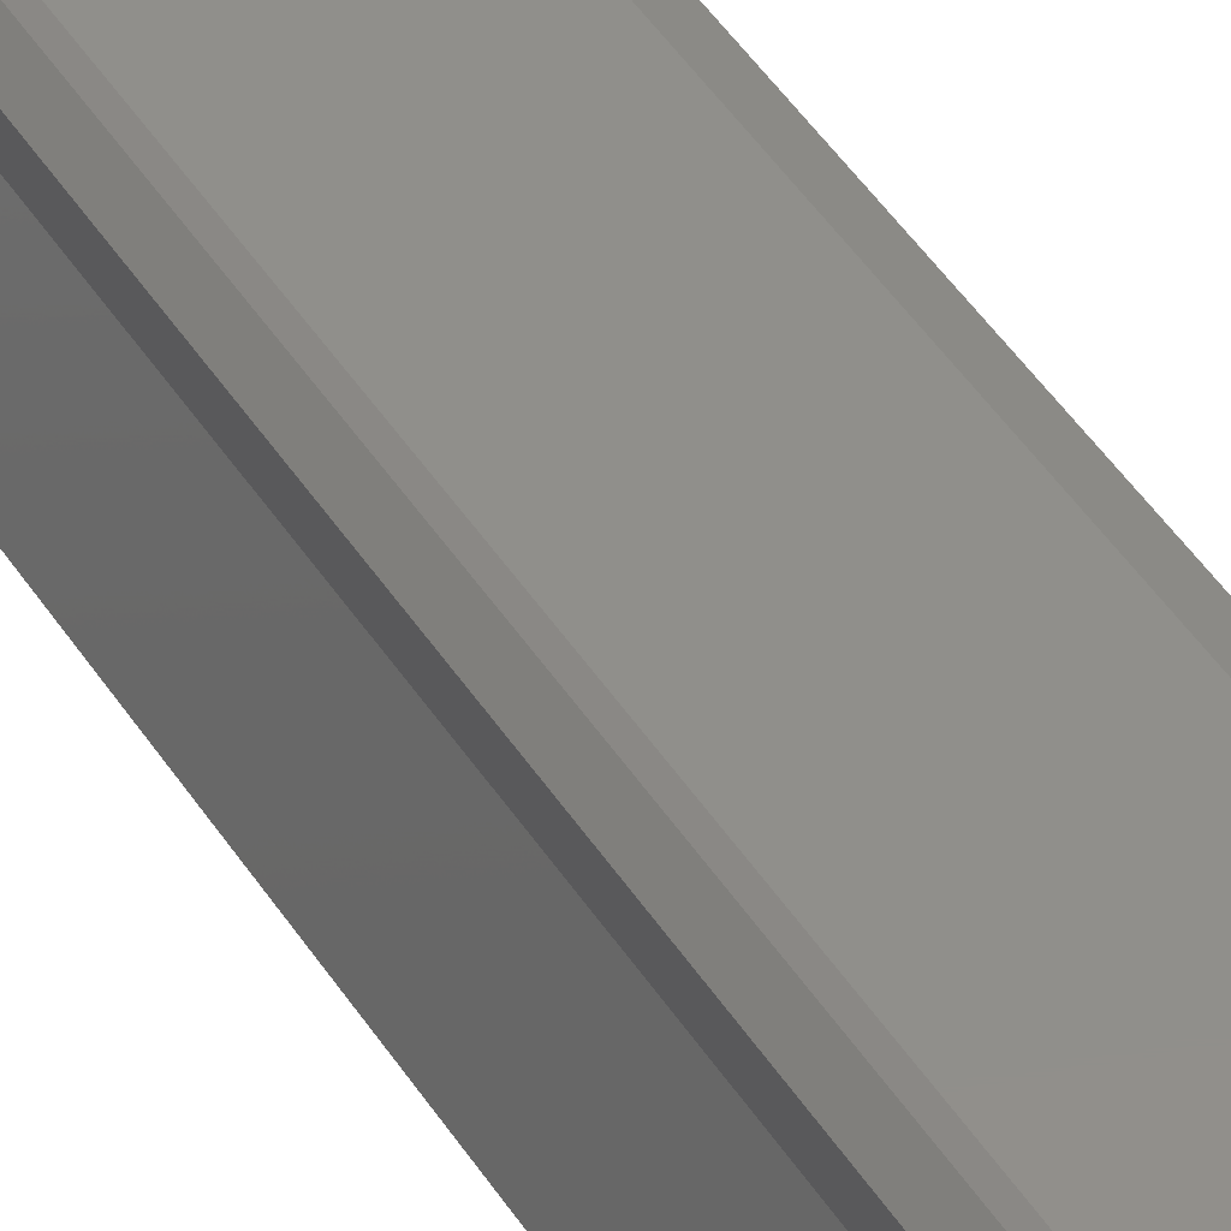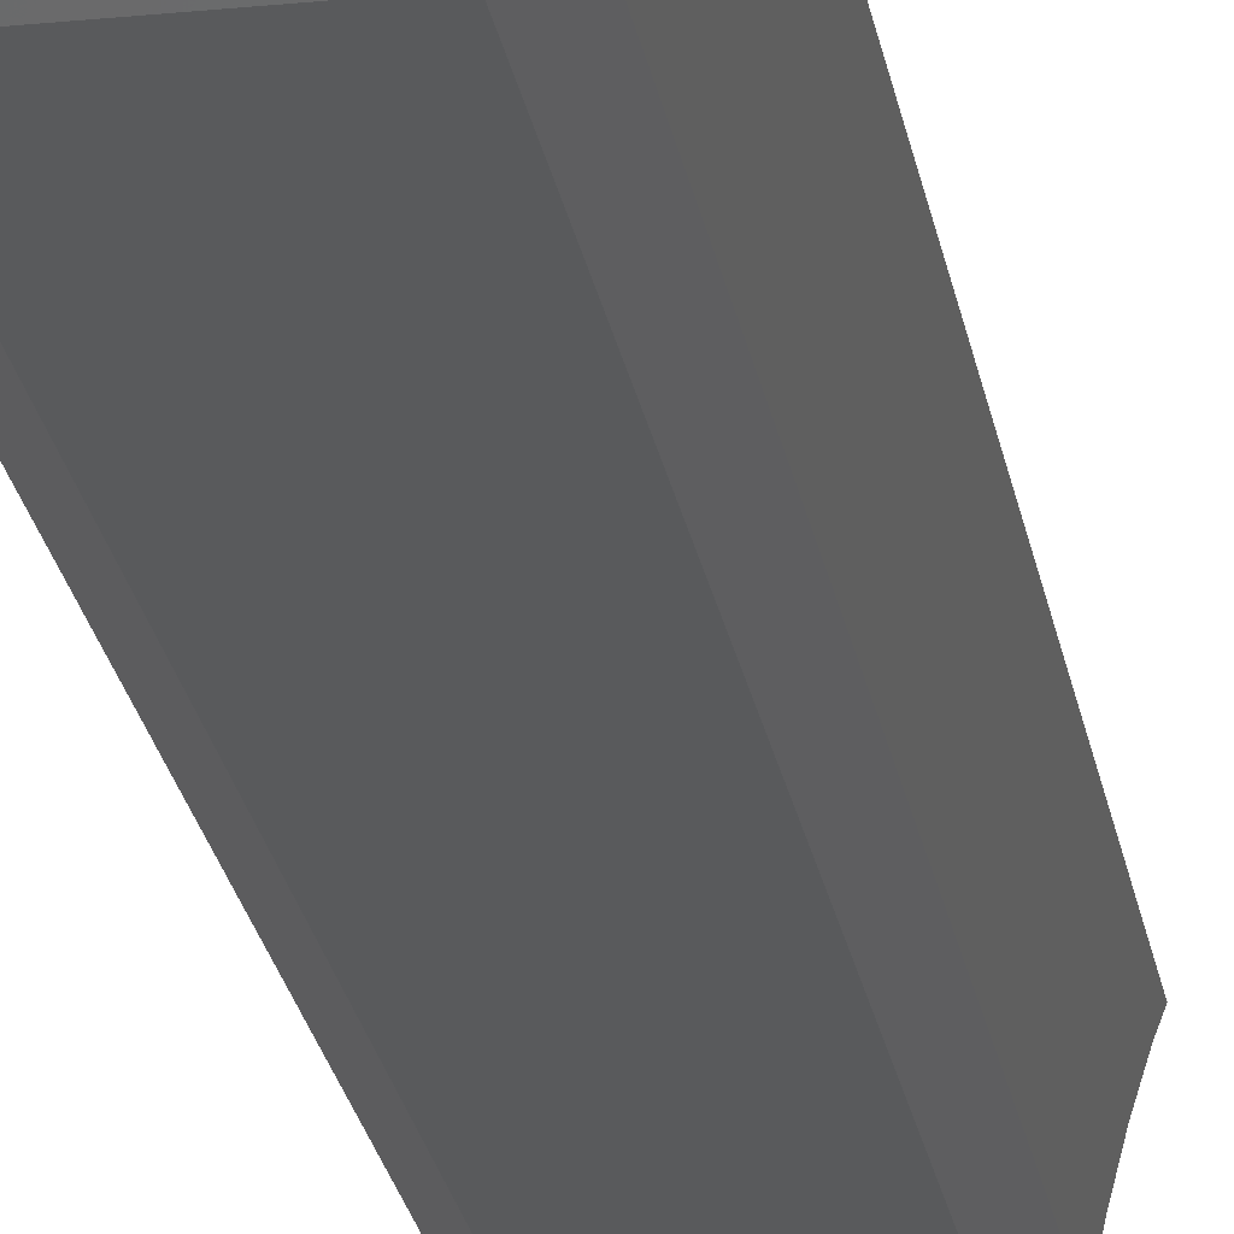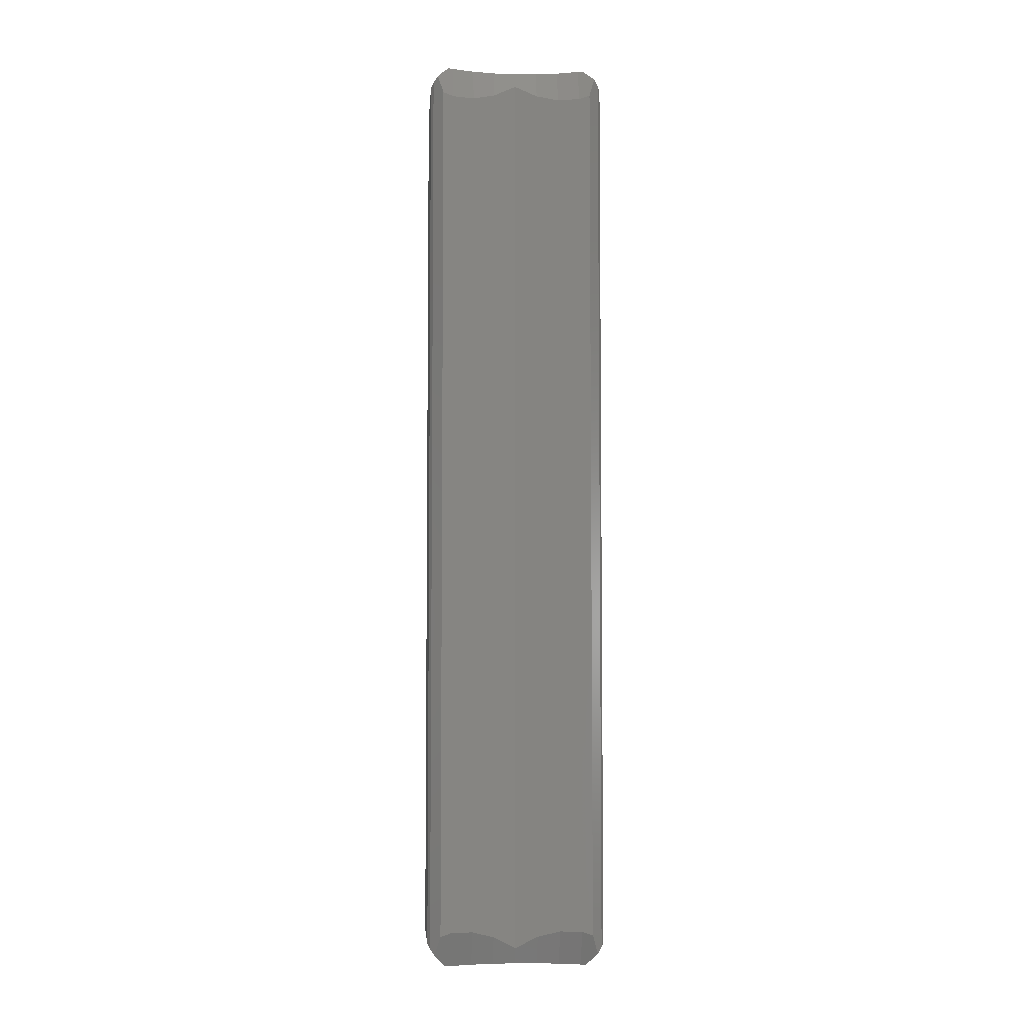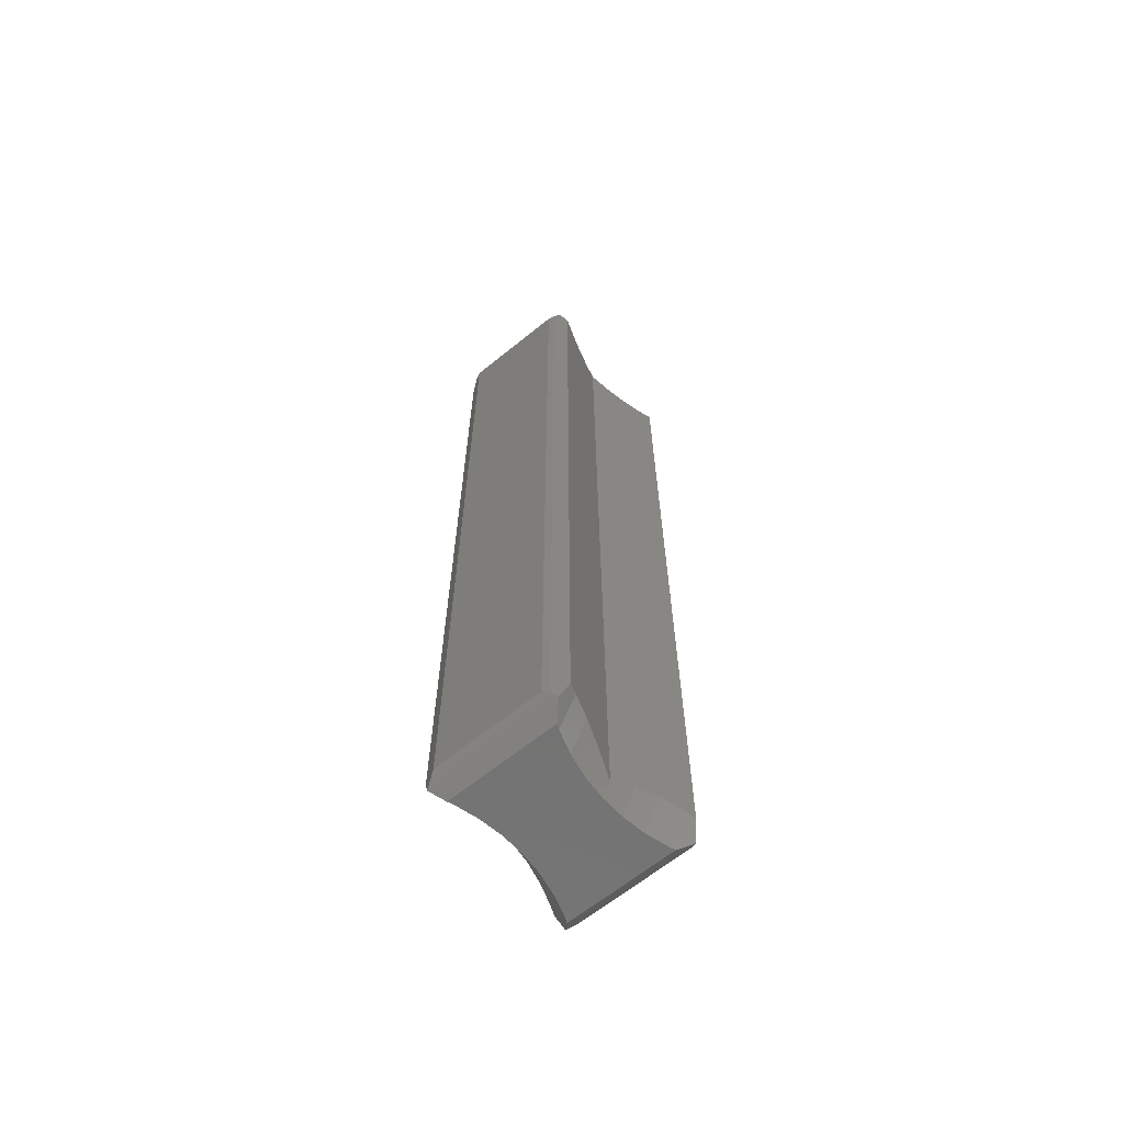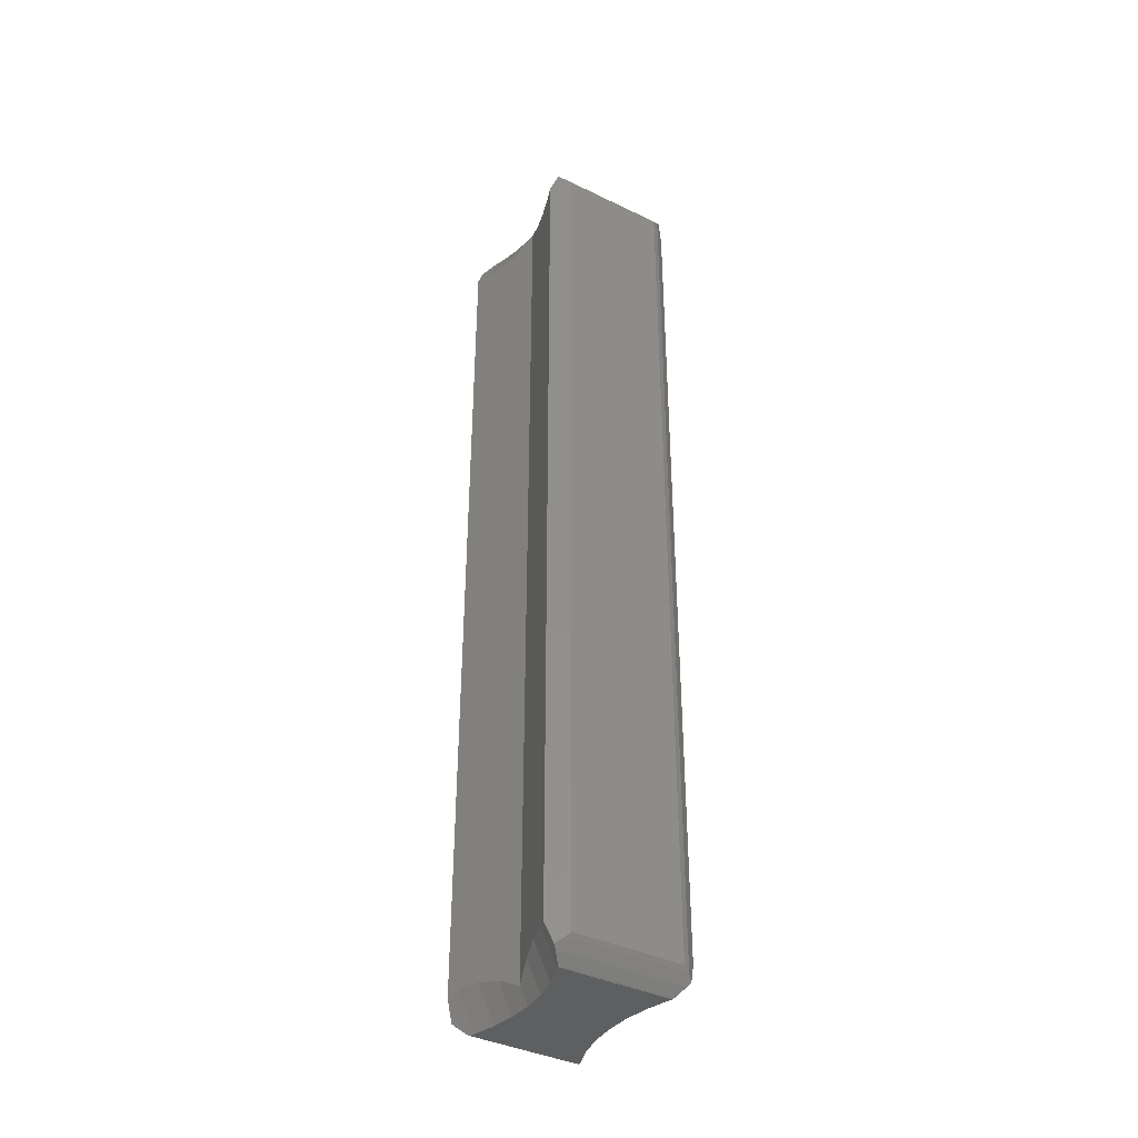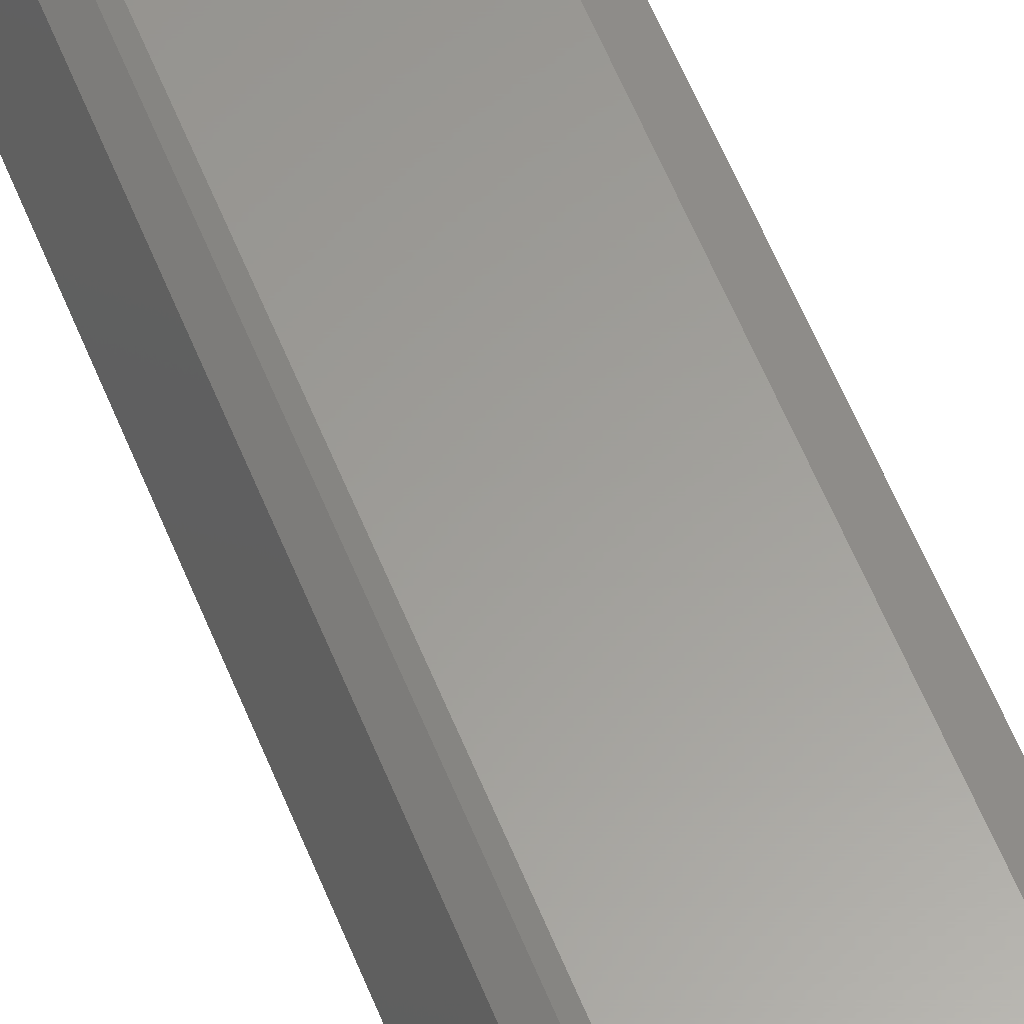
<metadata>
{"format":"stl","ext":"stl","renderer":"f3d","projection":"perspective","resolution":1024,"background":"white","views":[{"elev":48.5,"azim":148.2,"up":"+Z"},{"elev":-24.1,"azim":-170.5,"up":"+Z"},{"elev":-5.1,"azim":86.0,"up":"+Y"},{"elev":-64.8,"azim":39.2,"up":"+Y"},{"elev":-38.8,"azim":-31.4,"up":"+Y"},{"elev":60.7,"azim":157.8,"up":"+Z"}]}
</metadata>
<code>
# stl→obj: 180 verts, 356 faces
v 2.128 -1.422e-16 4.185
v -2.091 0 4.8
v 2.091 0 4.8
v -2.128 -1.422e-16 4.185
v 2.164 -2.785e-16 3.596
v -2.164 -2.785e-16 3.596
v 2.272 -4.161e-16 3.001
v -2.272 -4.161e-16 3.001
v 2.38 -5.54e-16 2.405
v -2.38 -5.54e-16 2.405
v 2.553 -6.835e-16 1.845
v -2.553 -6.835e-16 1.845
v 2.739 -8.234e-16 1.24
v -2.739 -8.234e-16 1.24
v 2.847 -8.802e-16 0.9946
v -2.847 -8.802e-16 0.9946
v -2.807 -48.8 1.04e-14
v 2.843 -1.198 2.554e-16
v 2.843 -48.8 1.04e-14
v -2.807 -1.198 2.554e-16
v 3.302 -1.863 2.234
v 3.612 -48.13 1.24
v 3.612 -1.873 1.24
v 3.302 -48.14 2.234
v 3.248 -1.862 2.405
v 3.248 -48.14 2.405
v 3.188 -1.807 2.599
v 3.188 -48.19 2.599
v 2.876 -1.529 3.596
v 2.876 -48.47 3.596
v 2.618 -1.081 4.423
v 2.618 -48.92 4.423
v 2.5 -0.8771 4.8
v 2.5 -49.12 4.8
v 3.787 -1.719 0.6818
v 3.787 -48.28 0.6818
v -3.804 -1.704 0.6258
v -3.612 -48.13 1.24
v -3.612 -1.873 1.24
v -3.804 -48.3 0.6258
v -3.302 -1.863 2.234
v -3.302 -48.14 2.234
v -3.248 -1.862 2.405
v -3.248 -48.14 2.405
v -3.188 -1.807 2.599
v -3.188 -48.19 2.599
v -2.876 -1.529 3.596
v -2.876 -48.47 3.596
v -2.618 -1.081 4.423
v -2.618 -48.92 4.423
v -2.5 -0.8771 4.8
v -2.5 -49.12 4.8
v -2.739 -50 8.36
v 2.847 -50 8.605
v -2.847 -50 8.605
v 2.739 -50 8.36
v -2.553 -50 7.755
v 2.553 -50 7.755
v -2.38 -50 7.195
v 2.38 -50 7.195
v -2.272 -50 6.599
v 2.272 -50 6.599
v -2.164 -50 6.004
v 2.164 -50 6.004
v -2.128 -50 5.415
v 2.128 -50 5.415
v -2.091 -50 4.8
v 2.091 -50 4.8
v -2.128 -50 4.185
v 2.128 -50 4.185
v -2.164 -50 3.596
v 2.164 -50 3.596
v -2.272 -50 3.001
v 2.272 -50 3.001
v -2.38 -50 2.405
v 2.38 -50 2.405
v -2.553 -50 1.845
v 2.553 -50 1.845
v -2.739 -50 1.24
v 2.739 -50 1.24
v -2.847 -50 0.9946
v 2.847 -50 0.9946
v -3.302 -1.863 7.366
v -3.612 -48.13 8.36
v -3.612 -1.873 8.36
v -3.302 -48.14 7.366
v -3.248 -1.862 7.195
v -3.248 -48.14 7.195
v -3.188 -1.807 7.001
v -3.188 -48.19 7.001
v -2.876 -1.529 6.004
v -2.876 -48.47 6.004
v -2.618 -1.081 5.177
v -2.618 -48.92 5.177
v -3.804 -1.704 8.974
v -3.804 -48.3 8.974
v 3.787 -1.719 8.918
v 3.612 -48.13 8.36
v 3.612 -1.873 8.36
v 3.787 -48.28 8.918
v 3.302 -1.863 7.366
v 3.302 -48.14 7.366
v 3.248 -1.862 7.195
v 3.248 -48.14 7.195
v 3.188 -1.807 7.001
v 3.188 -48.19 7.001
v 2.876 -1.529 6.004
v 2.876 -48.47 6.004
v 2.618 -1.081 5.177
v 2.618 -48.92 5.177
v -2.807 -1.198 9.6
v 2.843 -48.8 9.6
v 2.843 -1.198 9.6
v -2.807 -48.8 9.6
v 2.739 0 8.36
v -2.847 0 8.605
v 2.847 0 8.605
v -2.739 0 8.36
v 2.553 0 7.755
v -2.553 0 7.755
v 2.38 0 7.195
v -2.38 0 7.195
v 2.272 0 6.599
v -2.272 0 6.599
v 2.164 0 6.004
v -2.164 0 6.004
v 2.128 0 5.415
v -2.128 0 5.415
v -3.03 -0.9733 9.46
v -3.03 -49.03 9.46
v -3.498 -0.8641 9.166
v -3.422 -0.6568 9.214
v -3.498 -49.14 9.166
v -3.422 -49.34 9.214
v 3.172 -0.9755 9.461
v 3.504 -0.8743 9.169
v 3.174 -0.9733 9.46
v 3.437 -0.6747 9.228
v 3.172 -49.02 9.461
v 3.504 -49.13 9.169
v 3.174 -49.03 9.46
v 3.437 -49.33 9.228
v 3.172 -0.9755 0.1387
v 3.172 -49.02 0.1387
v 3.504 -49.13 0.4314
v 3.504 -0.8743 0.4314
v 3.174 -49.03 0.1401
v 3.437 -49.33 0.3722
v 3.174 -0.9733 0.1401
v 3.437 -0.6747 0.3722
v -3.03 -49.03 0.1401
v -3.498 -49.14 0.4336
v -3.422 -49.34 0.3861
v -3.03 -0.9733 0.1401
v -3.498 -0.8641 0.4336
v -3.422 -0.6568 0.3861
v 3.283 -49.51 9.081
v -2.888 -49.96 8.654
v 2.888 -49.96 8.654
v -3.283 -49.51 9.081
v -2.888 -49.96 0.9458
v 2.888 -49.96 0.9458
v 3.29 -49.51 9.087
v -3.29 -49.51 9.087
v 3.29 -49.51 0.5131
v 3.283 -49.51 0.5195
v -3.283 -49.51 0.5195
v -3.29 -49.51 0.5131
v 3.283 -0.4852 0.5195
v -2.888 -0.04113 0.9458
v 2.888 -0.04113 0.9458
v -3.283 -0.4852 0.5195
v -2.888 -0.04113 8.654
v 2.888 -0.04113 8.654
v 3.29 -0.4935 0.5131
v -3.29 -0.4935 0.5131
v 3.29 -0.4935 9.087
v 3.283 -0.4852 9.081
v -3.283 -0.4852 9.081
v -3.29 -0.4935 9.087
f 1 2 3
f 1 4 2
f 5 4 1
f 5 6 4
f 7 6 5
f 7 8 6
f 9 8 7
f 9 10 8
f 11 10 9
f 11 12 10
f 13 12 11
f 13 14 12
f 15 14 13
f 14 15 16
f 17 18 19
f 18 17 20
f 21 22 23
f 24 21 25
f 26 25 27
f 28 27 29
f 30 29 31
f 32 31 33
f 21 24 22
f 25 26 24
f 27 28 26
f 29 30 28
f 31 32 30
f 32 33 34
f 22 35 23
f 35 22 36
f 37 38 39
f 38 37 40
f 38 41 39
f 42 41 38
f 41 42 43
f 44 43 42
f 43 44 45
f 46 45 44
f 45 46 47
f 48 47 46
f 47 48 49
f 50 49 48
f 49 50 51
f 51 50 52
f 53 54 55
f 53 56 54
f 57 56 53
f 57 58 56
f 59 58 57
f 59 60 58
f 61 60 59
f 61 62 60
f 63 62 61
f 63 64 62
f 65 64 63
f 65 66 64
f 67 66 65
f 67 68 66
f 69 68 67
f 69 70 68
f 71 70 69
f 71 72 70
f 73 72 71
f 73 74 72
f 75 74 73
f 75 76 74
f 77 76 75
f 77 78 76
f 79 78 77
f 79 80 78
f 81 80 79
f 80 81 82
f 83 84 85
f 86 83 87
f 88 87 89
f 90 89 91
f 92 91 93
f 94 93 51
f 83 86 84
f 87 88 86
f 89 90 88
f 91 92 90
f 93 94 92
f 94 51 52
f 84 95 85
f 95 84 96
f 97 98 99
f 98 97 100
f 98 101 99
f 102 101 98
f 101 102 103
f 104 103 102
f 103 104 105
f 106 105 104
f 105 106 107
f 108 107 106
f 107 108 109
f 110 109 108
f 109 110 33
f 33 110 34
f 111 112 113
f 112 111 114
f 115 116 117
f 115 118 116
f 119 118 115
f 119 120 118
f 121 120 119
f 121 122 120
f 123 122 121
f 123 124 122
f 125 124 123
f 125 126 124
f 127 126 125
f 127 128 126
f 3 128 127
f 128 3 2
f 95 111 129
f 111 95 114
f 114 96 130
f 131 129 132
f 95 129 131
f 130 133 134
f 114 95 96
f 130 96 133
f 135 97 136
f 97 135 100
f 137 136 138
f 139 100 135
f 136 137 135
f 100 139 140
f 141 140 139
f 140 141 142
f 113 139 135
f 139 113 112
f 19 143 144
f 143 19 18
f 144 36 145
f 36 144 35
f 35 143 146
f 147 145 148
f 145 147 144
f 35 144 143
f 149 146 143
f 146 149 150
f 40 17 151
f 17 40 20
f 152 151 153
f 40 151 152
f 37 20 40
f 154 155 156
f 20 37 154
f 154 37 155
f 157 158 159
f 158 157 160
f 161 82 81
f 82 161 162
f 141 163 142
f 163 141 157
f 130 157 141
f 130 160 157
f 130 164 160
f 164 130 134
f 147 19 144
f 151 19 147
f 19 151 17
f 147 165 166
f 165 147 148
f 166 151 147
f 167 151 166
f 168 151 167
f 151 168 153
f 161 166 162
f 166 161 167
f 55 159 158
f 159 55 54
f 112 141 139
f 130 112 114
f 112 130 141
f 169 170 171
f 170 169 172
f 117 173 174
f 173 117 116
f 149 175 150
f 149 169 175
f 154 169 149
f 154 172 169
f 154 176 172
f 176 154 156
f 137 113 135
f 129 113 137
f 113 129 111
f 177 137 138
f 178 137 177
f 178 129 137
f 179 129 178
f 180 129 179
f 129 180 132
f 173 178 174
f 178 173 179
f 171 16 15
f 16 171 170
f 18 149 143
f 154 18 20
f 18 154 149
f 146 150 175
f 101 121 119
f 121 101 103
f 125 109 127
f 109 125 107
f 121 105 123
f 105 121 103
f 138 136 177
f 99 119 115
f 119 99 101
f 127 33 3
f 33 127 109
f 31 5 1
f 5 31 29
f 21 9 25
f 9 21 11
f 23 11 21
f 11 23 13
f 123 107 125
f 107 123 105
f 33 1 3
f 1 33 31
f 27 9 7
f 9 27 25
f 13 171 15
f 13 169 171
f 146 169 13
f 169 146 175
f 23 146 13
f 146 23 35
f 29 7 5
f 7 29 27
f 174 115 117
f 178 115 174
f 136 178 177
f 178 136 115
f 99 136 97
f 136 99 115
f 93 126 128
f 126 93 91
f 132 180 131
f 6 49 4
f 49 6 47
f 85 120 83
f 120 85 118
f 8 47 6
f 47 8 45
f 91 124 126
f 124 91 89
f 170 14 16
f 172 14 170
f 155 172 176
f 172 155 14
f 39 155 37
f 155 39 14
f 51 128 2
f 128 51 93
f 118 173 116
f 118 179 173
f 131 179 118
f 179 131 180
f 85 131 118
f 131 85 95
f 89 122 124
f 122 89 87
f 4 51 2
f 51 4 49
f 10 45 8
f 45 10 43
f 41 10 12
f 10 41 43
f 83 122 87
f 122 83 120
f 39 12 14
f 12 39 41
f 176 156 155
f 140 98 100
f 157 140 163
f 56 140 157
f 56 157 159
f 56 159 54
f 140 56 98
f 70 34 68
f 34 70 32
f 76 24 26
f 24 76 78
f 58 98 56
f 98 58 102
f 62 108 106
f 108 62 64
f 148 145 165
f 74 30 72
f 30 74 28
f 76 28 74
f 28 76 26
f 22 145 36
f 80 145 22
f 145 166 165
f 145 80 166
f 166 80 162
f 162 80 82
f 78 22 24
f 22 78 80
f 66 34 110
f 34 66 68
f 64 110 108
f 110 64 66
f 140 142 163
f 60 102 58
f 102 60 104
f 72 32 70
f 32 72 30
f 60 106 104
f 106 60 62
f 63 94 65
f 94 63 92
f 65 52 67
f 52 65 94
f 164 134 133
f 57 84 86
f 84 57 53
f 61 92 63
f 92 61 90
f 75 42 77
f 42 75 44
f 59 86 88
f 86 59 57
f 77 38 79
f 38 77 42
f 84 133 96
f 53 133 84
f 133 160 164
f 133 53 160
f 160 53 158
f 158 53 55
f 59 90 61
f 90 59 88
f 152 38 40
f 167 152 168
f 79 152 167
f 79 167 161
f 79 161 81
f 152 79 38
f 69 52 50
f 52 69 67
f 73 48 46
f 48 73 71
f 75 46 44
f 46 75 73
f 153 168 152
f 71 50 48
f 50 71 69

</code>
